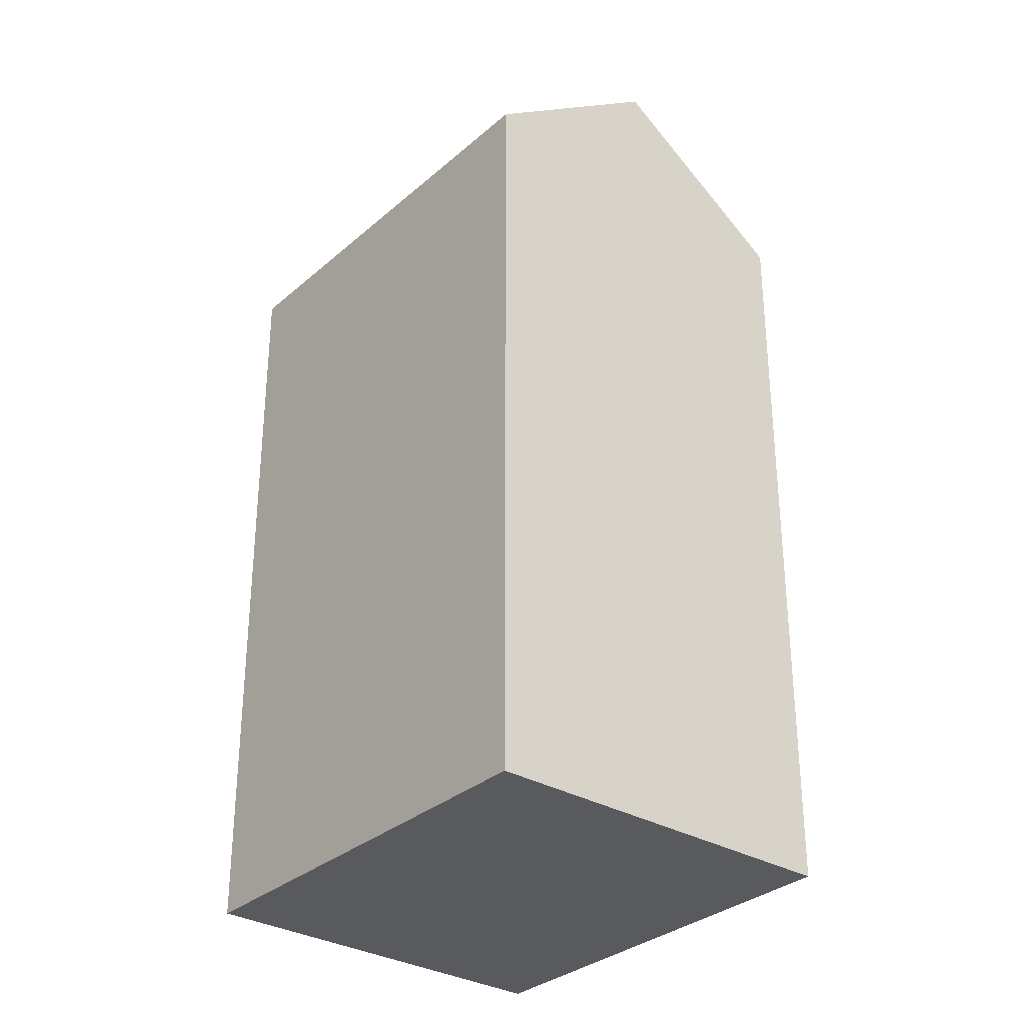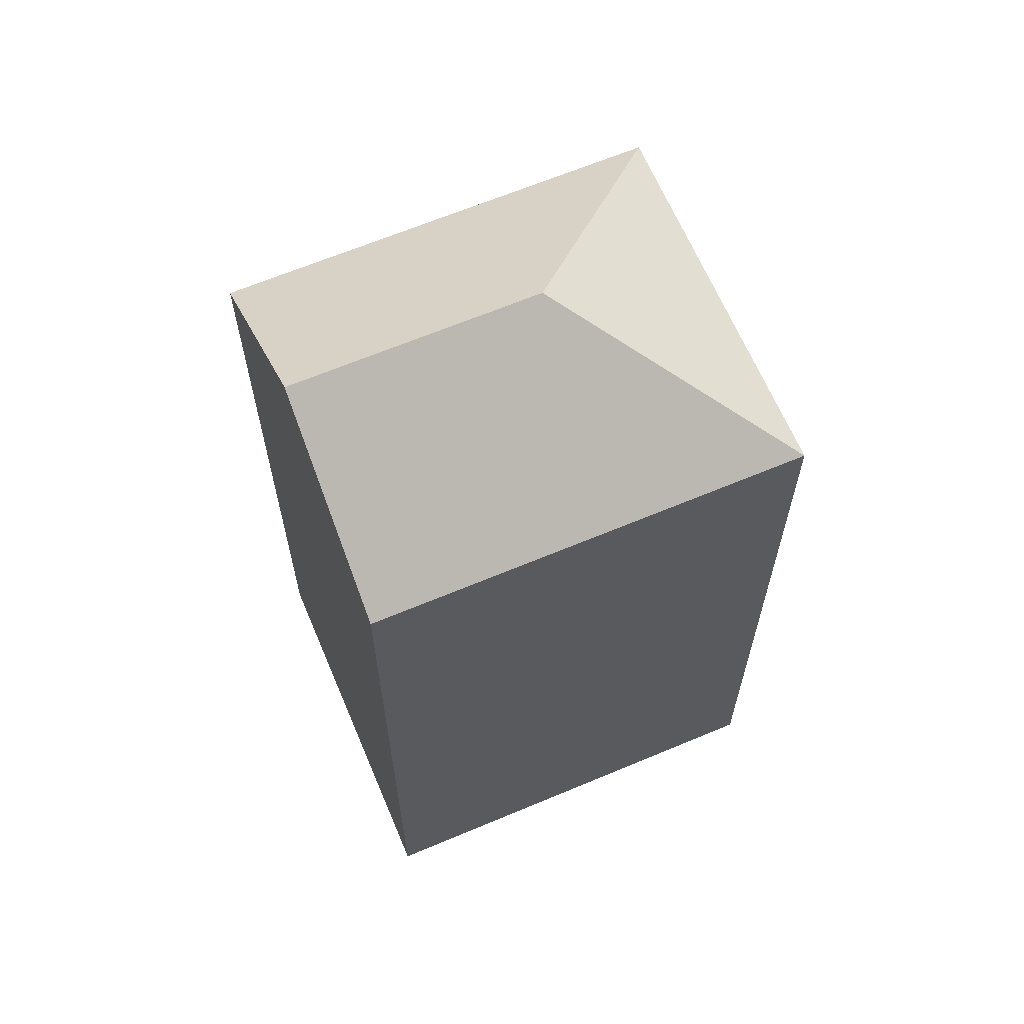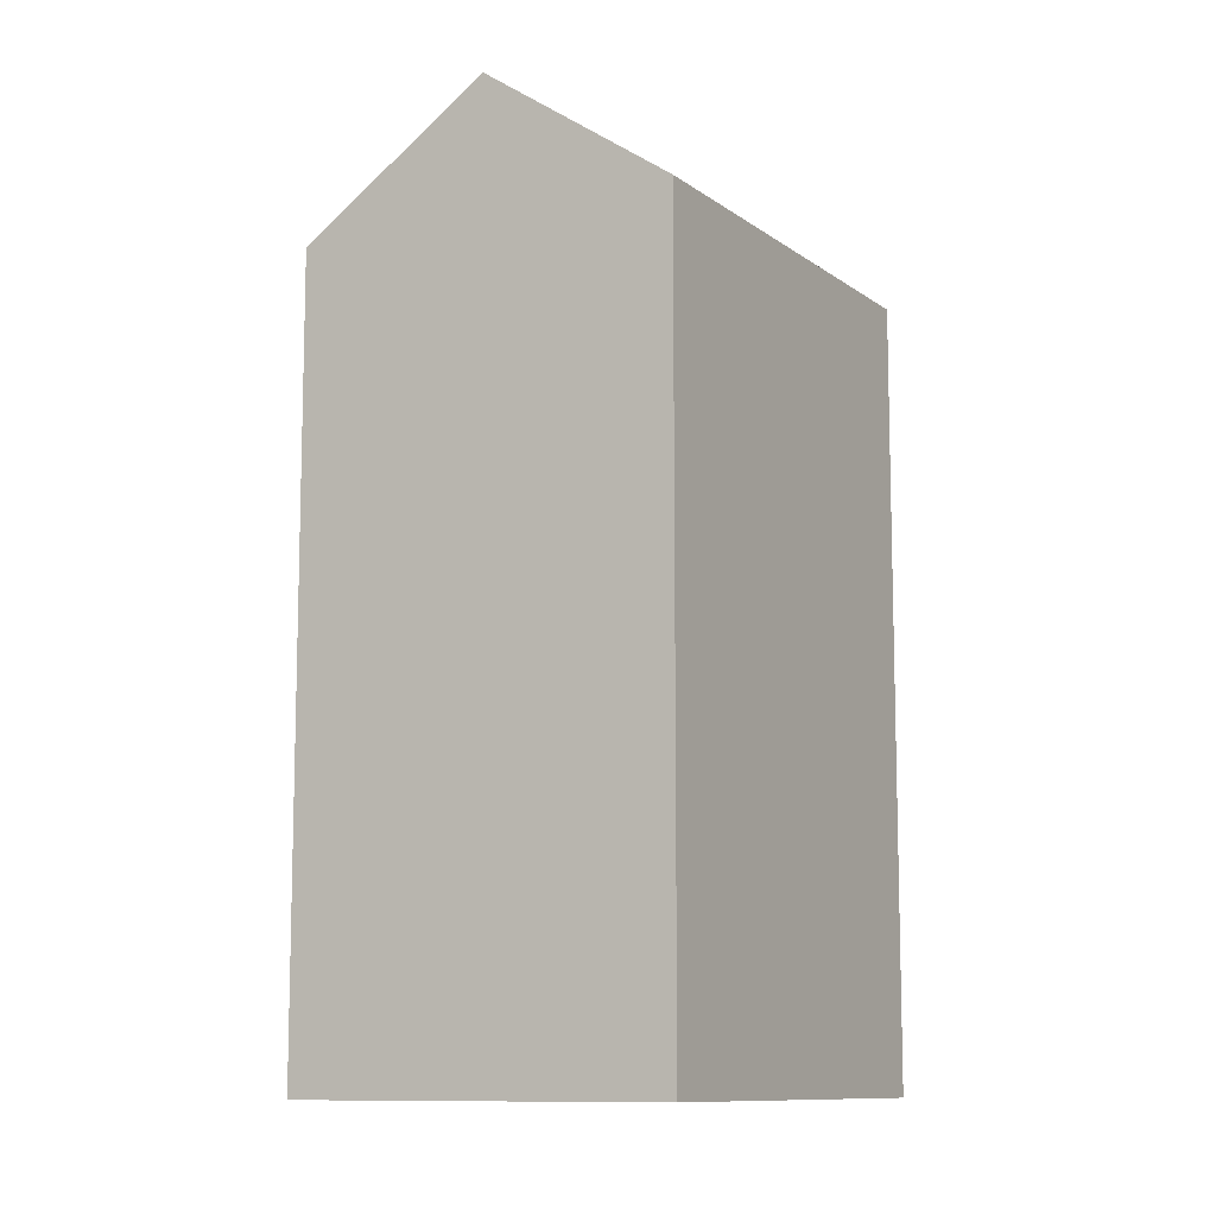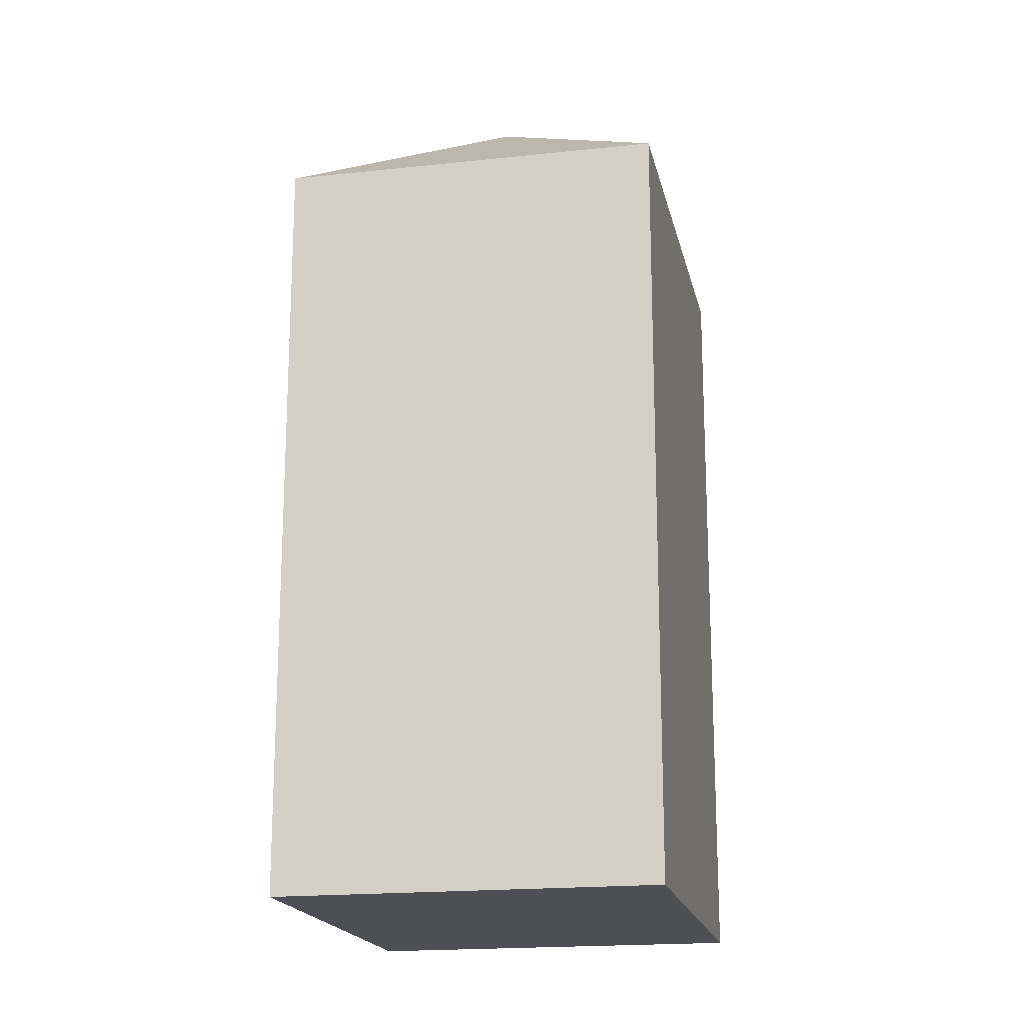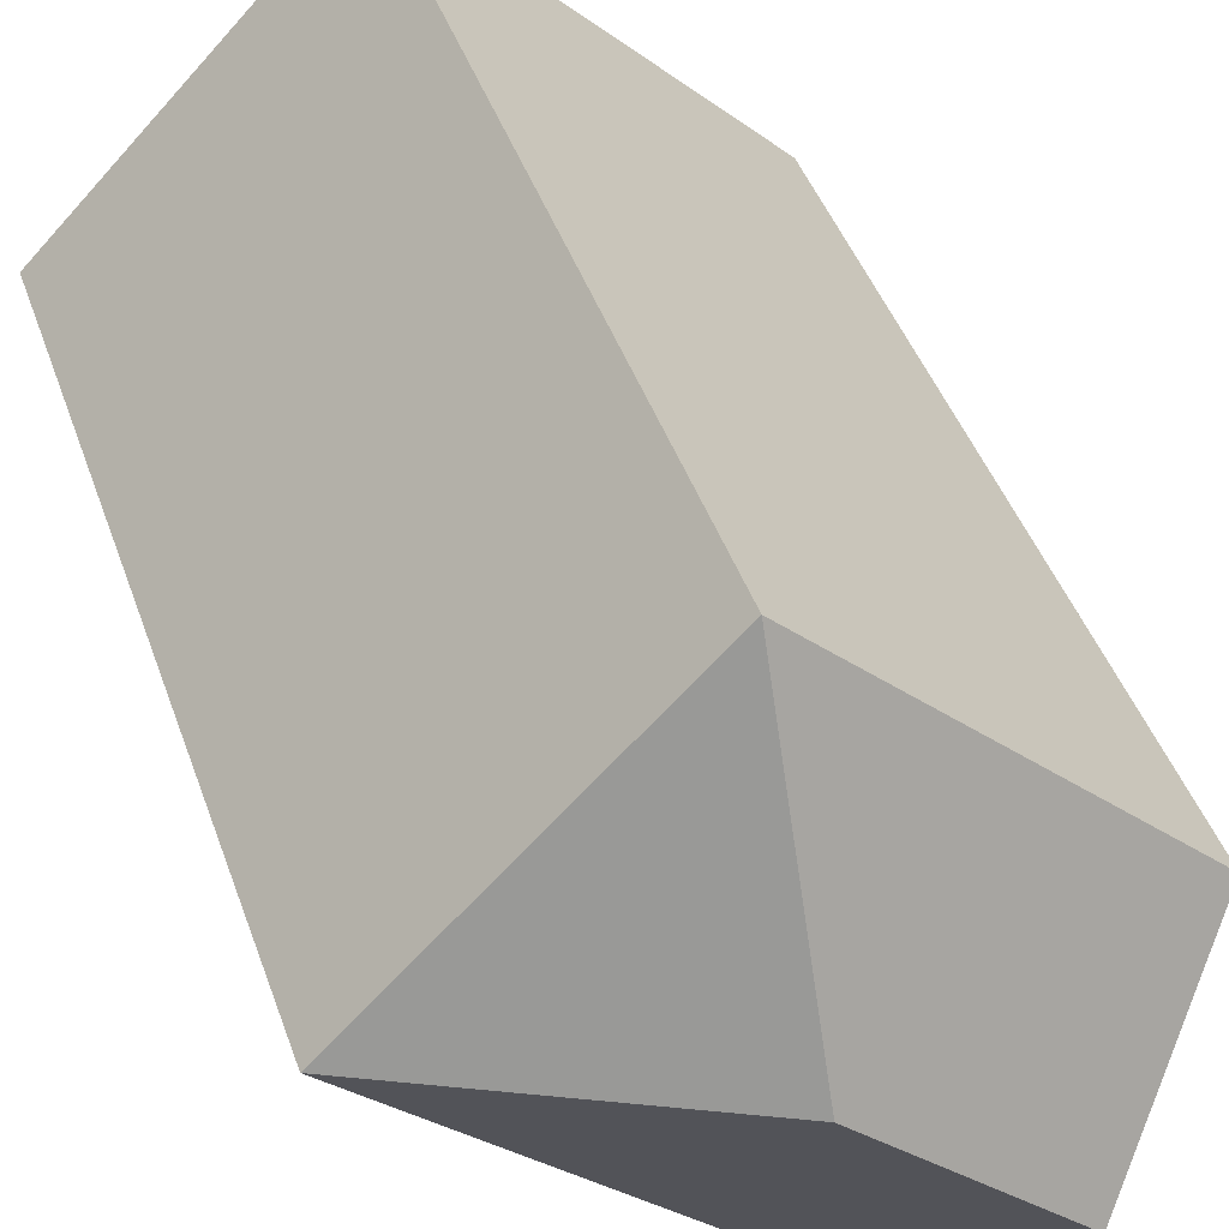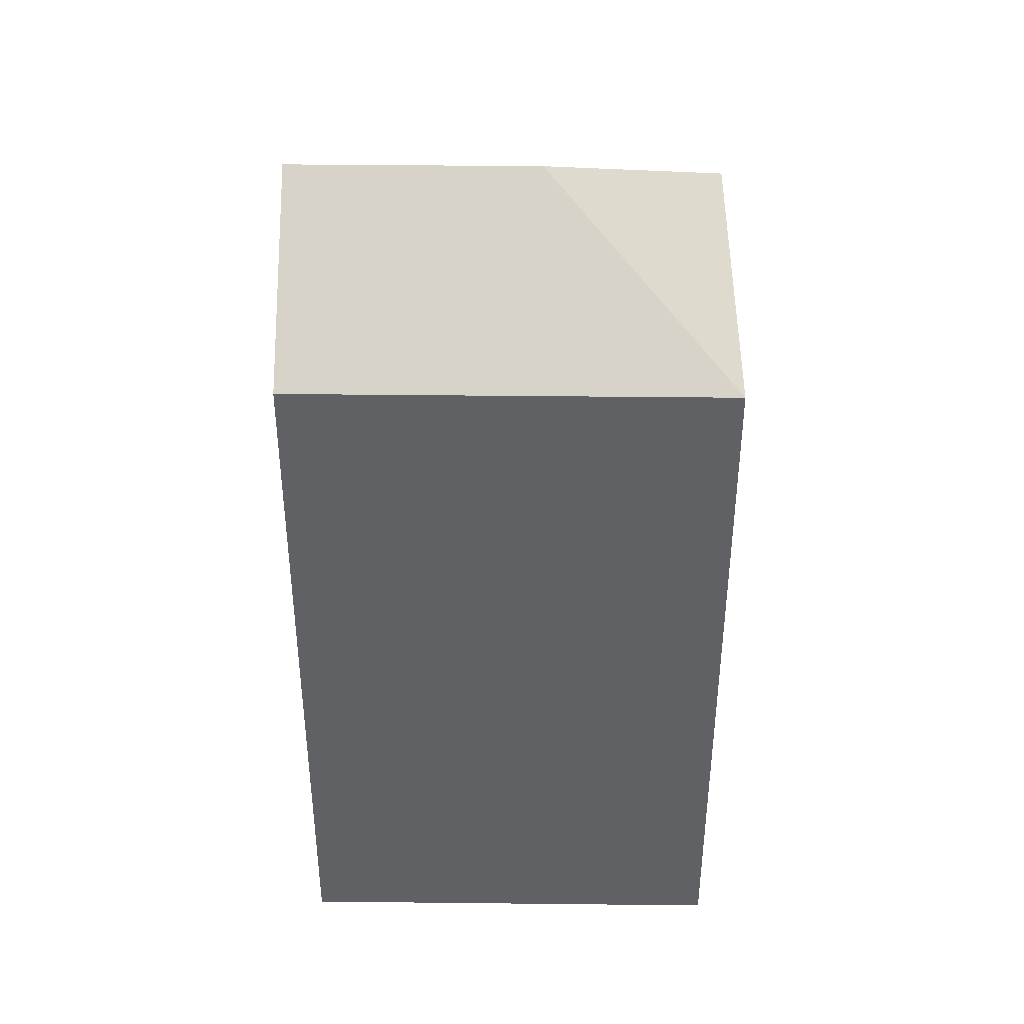
<metadata>
{"format":"obj","ext":"obj","renderer":"f3d","projection":"perspective","resolution":1024,"background":"white","views":[{"elev":-31.8,"azim":-173.9,"up":"+Y"},{"elev":64.9,"azim":-67.3,"up":"+Y"},{"elev":-10.4,"azim":-104.3,"up":"+Y"},{"elev":-18.4,"azim":57.5,"up":"+Y"},{"elev":43.3,"azim":161.5,"up":"+Z"},{"elev":41.9,"azim":-43.6,"up":"+Y"}]}
</metadata>
<code>
v  0 0 0
v  15.96 -6.095e-17 0.9955
v  8.652 -5.177e-16 8.455
v  7.305 4.567e-16 -7.459
v  3.653 2.284e-16 -3.73
v  0.0004451 20.92 -0.0006631
v  7.306 20.92 -7.46
v  3.653 24.48 -3.73
v  8.653 20.92 8.454
v  15.96 20.92 0.9948
v  8.572 24.48 1.076
g defaultobject
f 1 2 3
f 2 1 4
f 4 1 5
f 6 5 1
f 5 6 4
f 4 6 7
f 7 6 8
f 2 9 3
f 9 2 10
f 9 1 3
f 1 9 6
f 4 10 2
f 10 4 7
f 8 9 11
f 9 8 6
f 7 11 10
f 11 7 8
f 9 10 11

</code>
